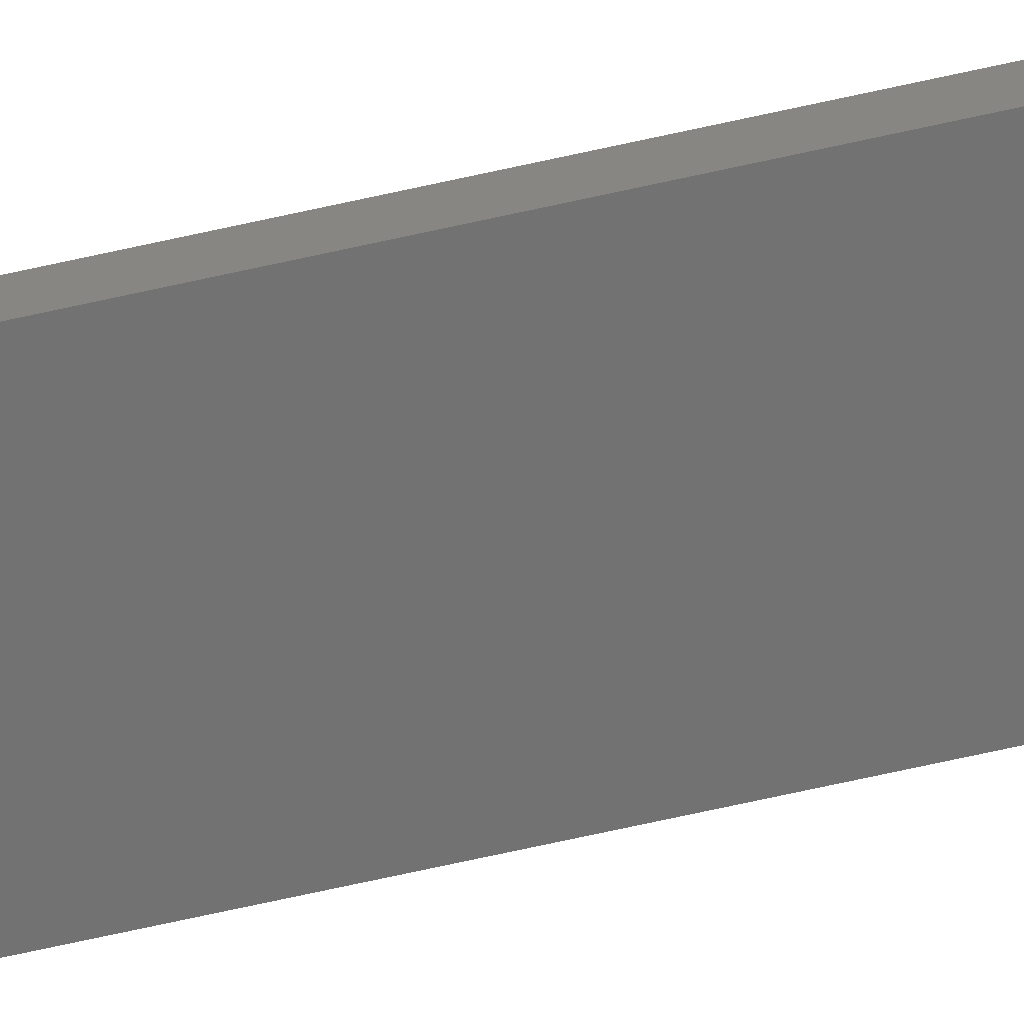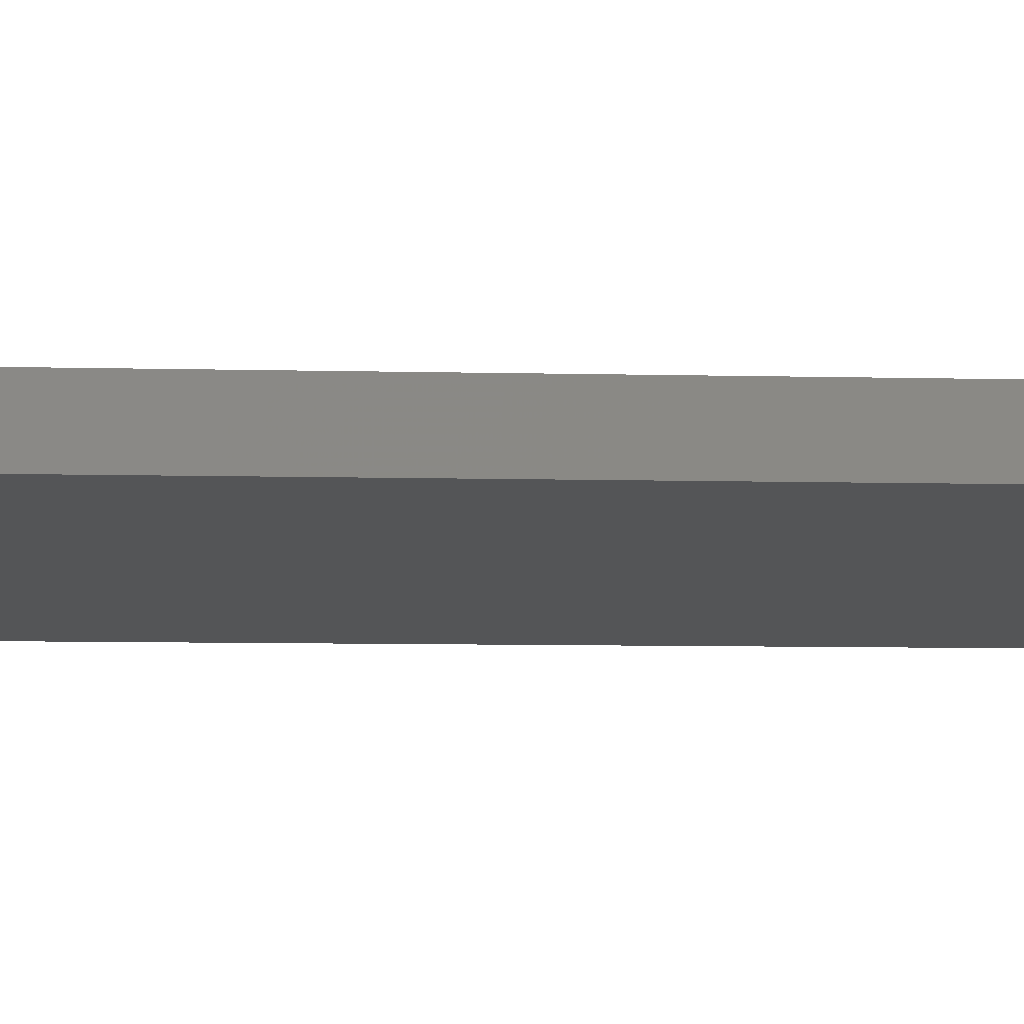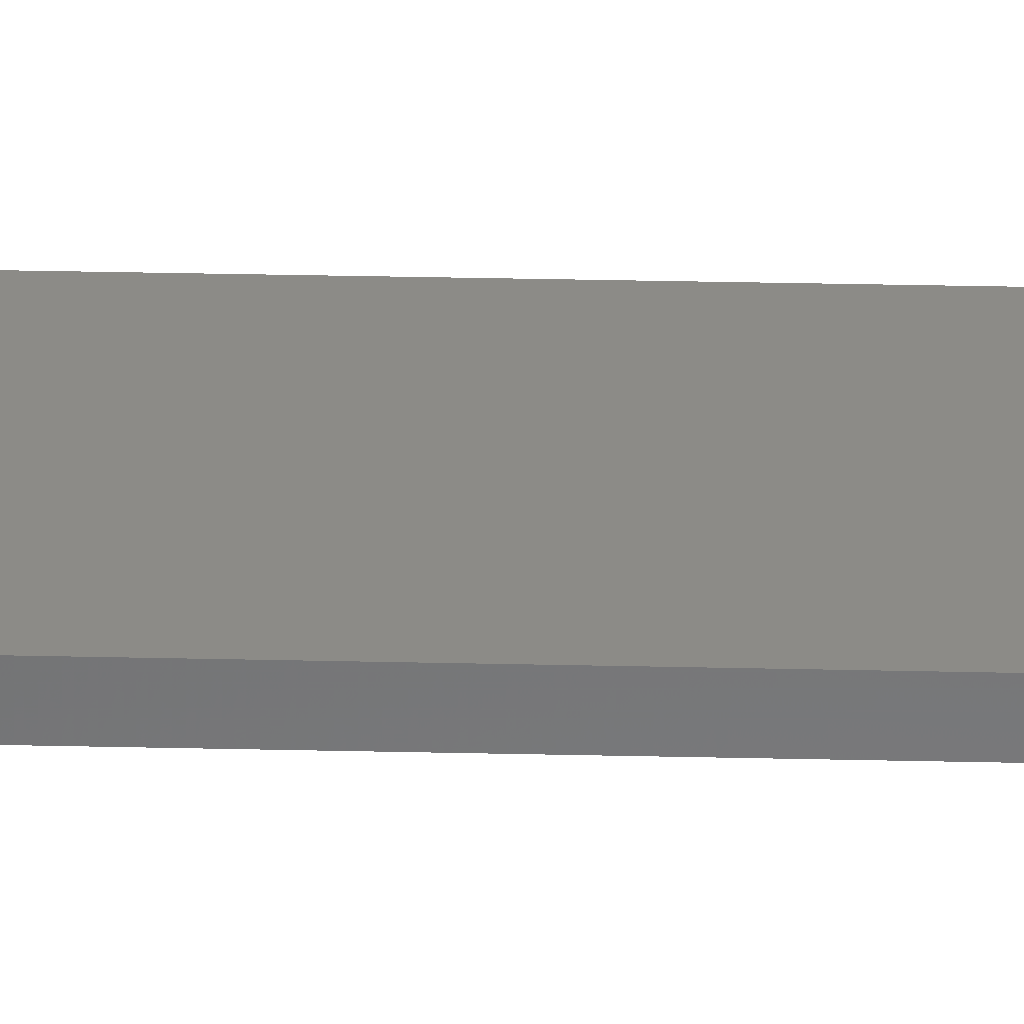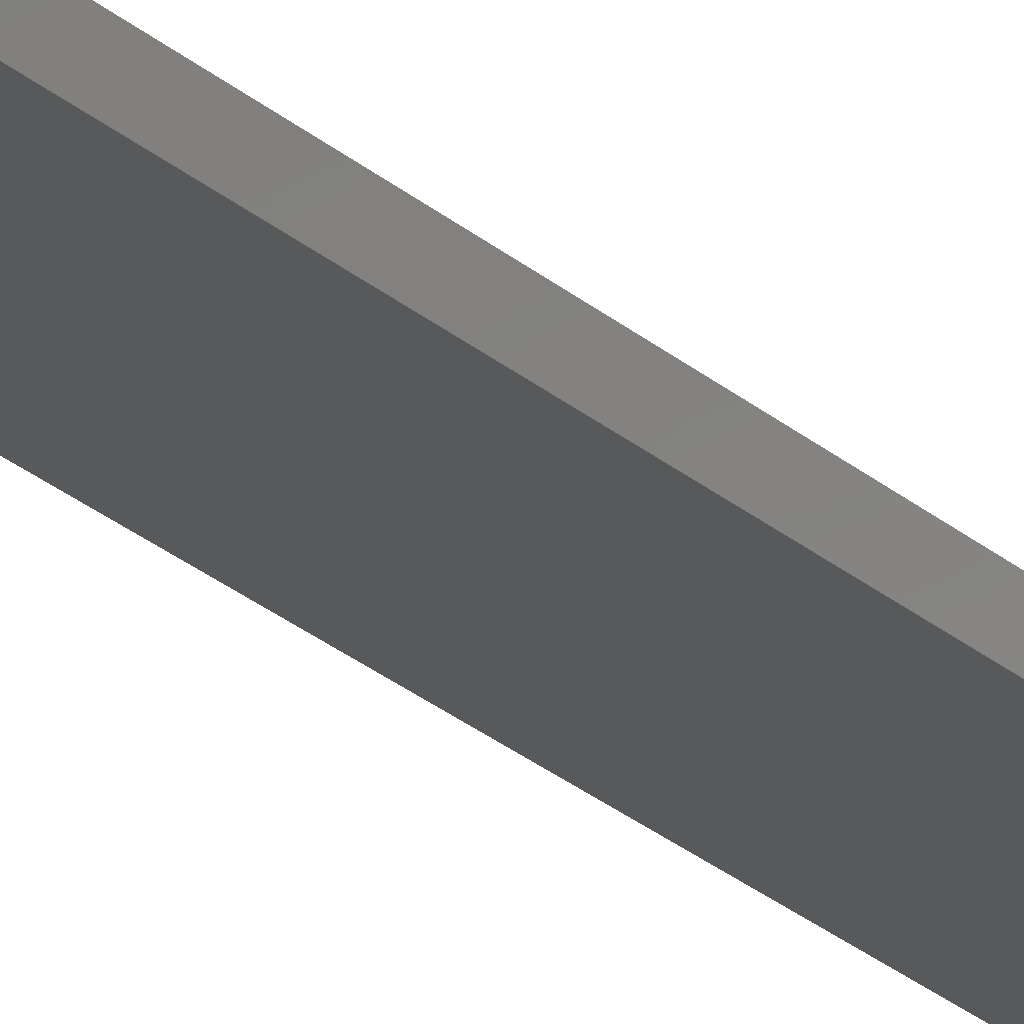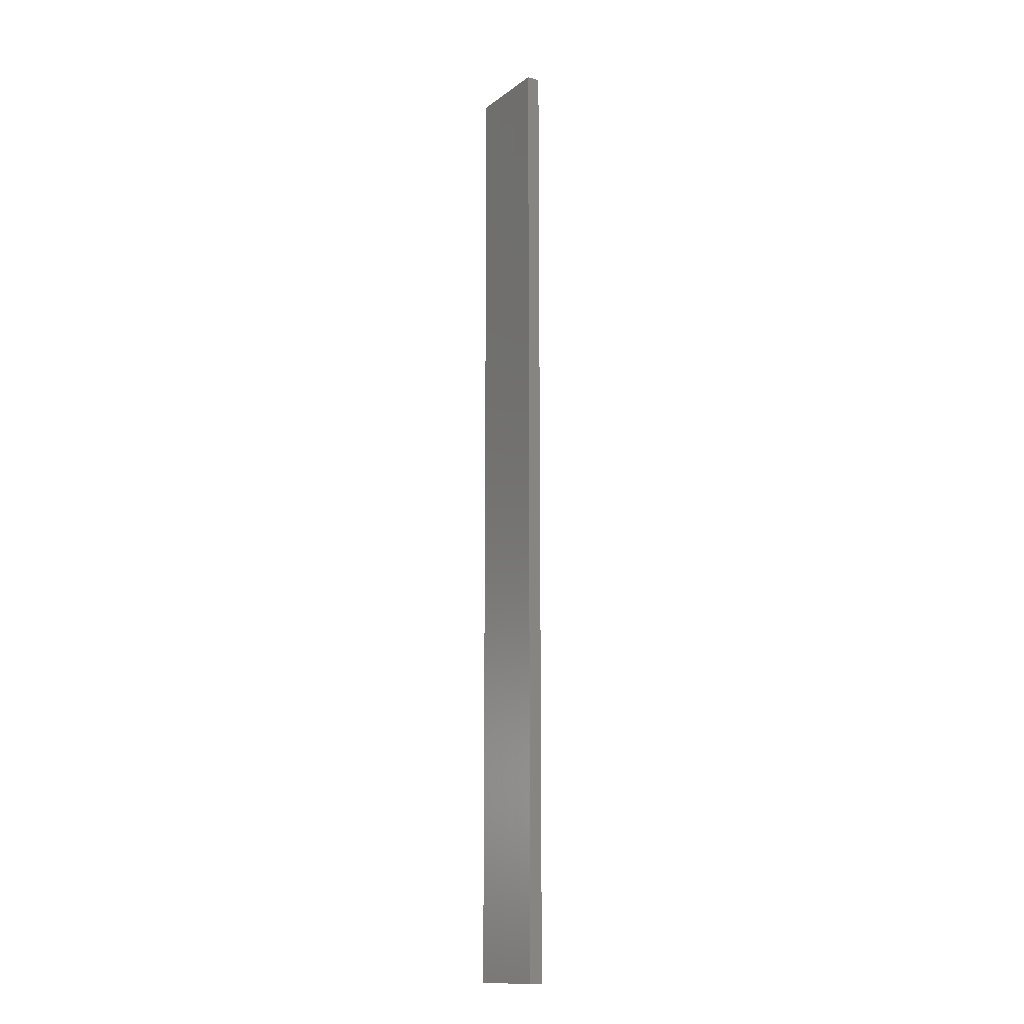
<metadata>
{"format":"stl","ext":"stl","renderer":"f3d","projection":"perspective","resolution":1024,"background":"white","views":[{"elev":-75.4,"azim":102.2,"up":"+Y"},{"elev":-1.9,"azim":-106.0,"up":"+Y"},{"elev":21.8,"azim":92.6,"up":"+Y"},{"elev":-27.6,"azim":38.0,"up":"+Y"},{"elev":-13.5,"azim":-134.6,"up":"+Z"}]}
</metadata>
<code>
# stl→obj: 16 verts, 28 faces
v -19.29 -2.338 237.8
v -19.19 -2.361 237.8
v -19.19 -2.361 241.4
v -19.29 -2.338 241.4
v -19.4 -2.316 237.8
v -19.4 -2.316 241.4
v -19.5 -2.293 241.4
v -19.5 -2.293 237.8
v -19.49 -2.244 237.8
v -19.49 -2.244 241.4
v -19.18 -2.312 241.4
v -19.28 -2.289 237.8
v -19.28 -2.289 241.4
v -19.39 -2.267 241.4
v -19.18 -2.312 237.8
v -19.39 -2.267 237.8
f 1 2 3
f 1 3 4
f 5 4 6
f 5 6 7
f 5 1 4
f 8 5 7
f 8 7 9
f 7 10 9
f 11 12 13
f 13 12 14
f 15 12 11
f 14 16 10
f 12 16 14
f 16 9 10
f 15 11 2
f 11 3 2
f 6 14 10
f 6 10 7
f 4 13 14
f 4 14 6
f 3 11 13
f 3 13 4
f 9 16 8
f 16 5 8
f 16 12 5
f 12 1 5
f 15 2 12
f 12 2 1

</code>
